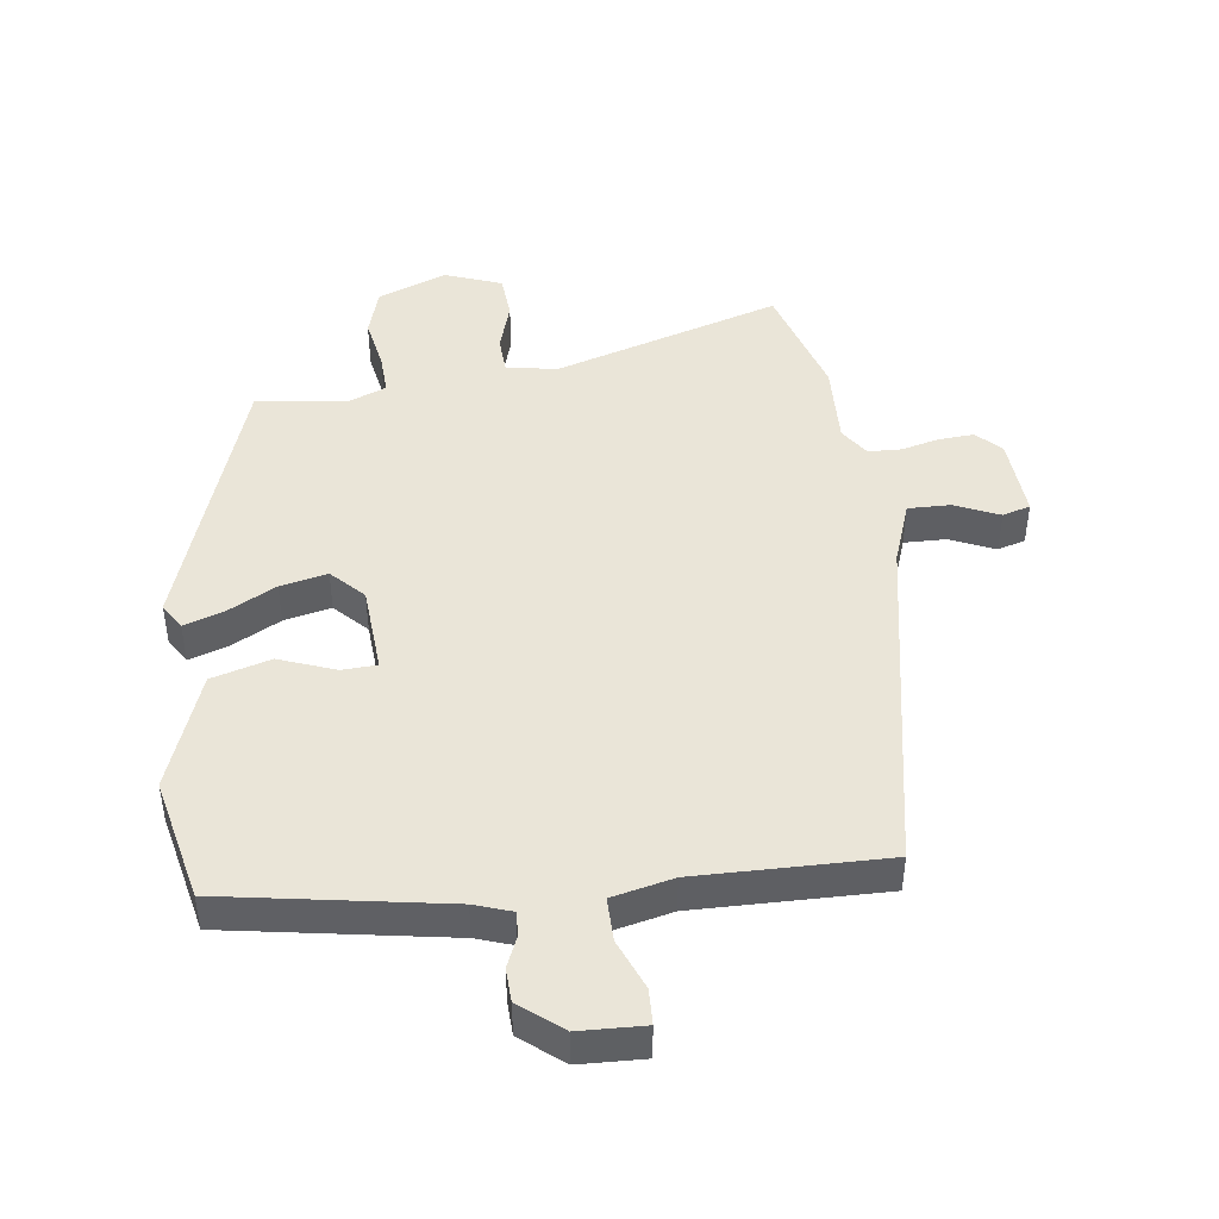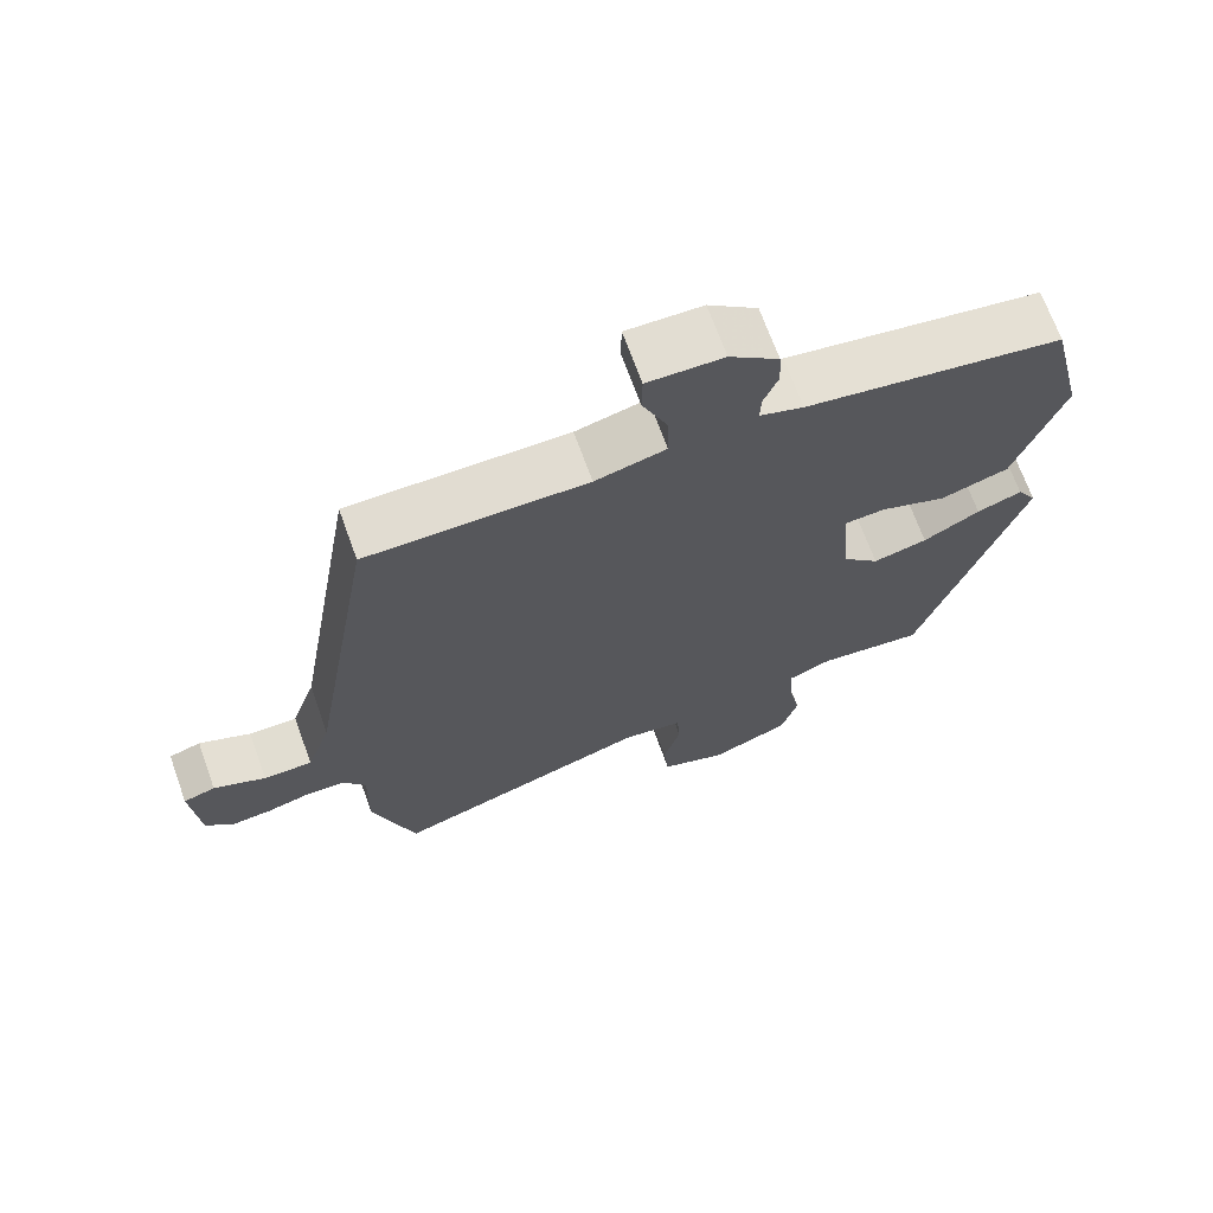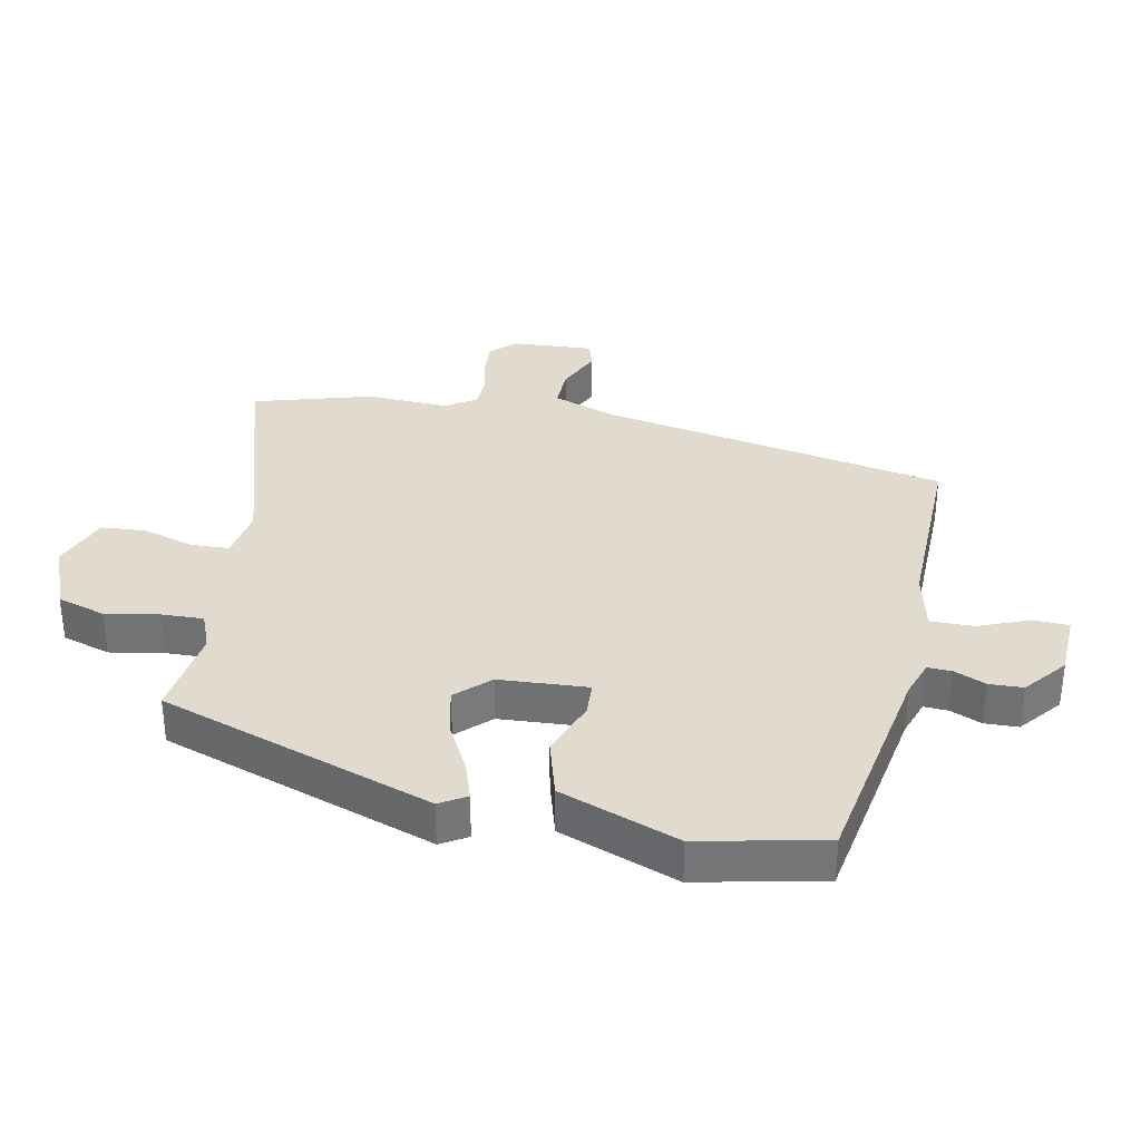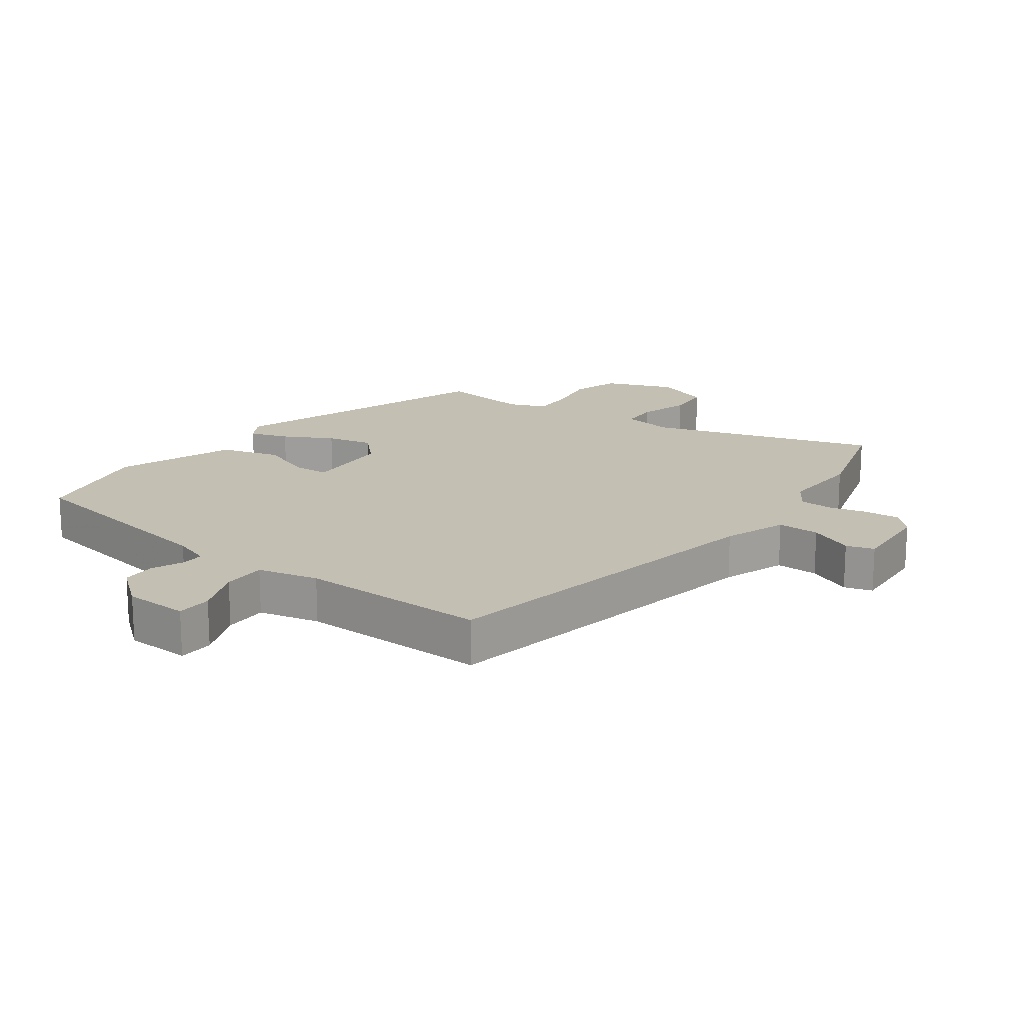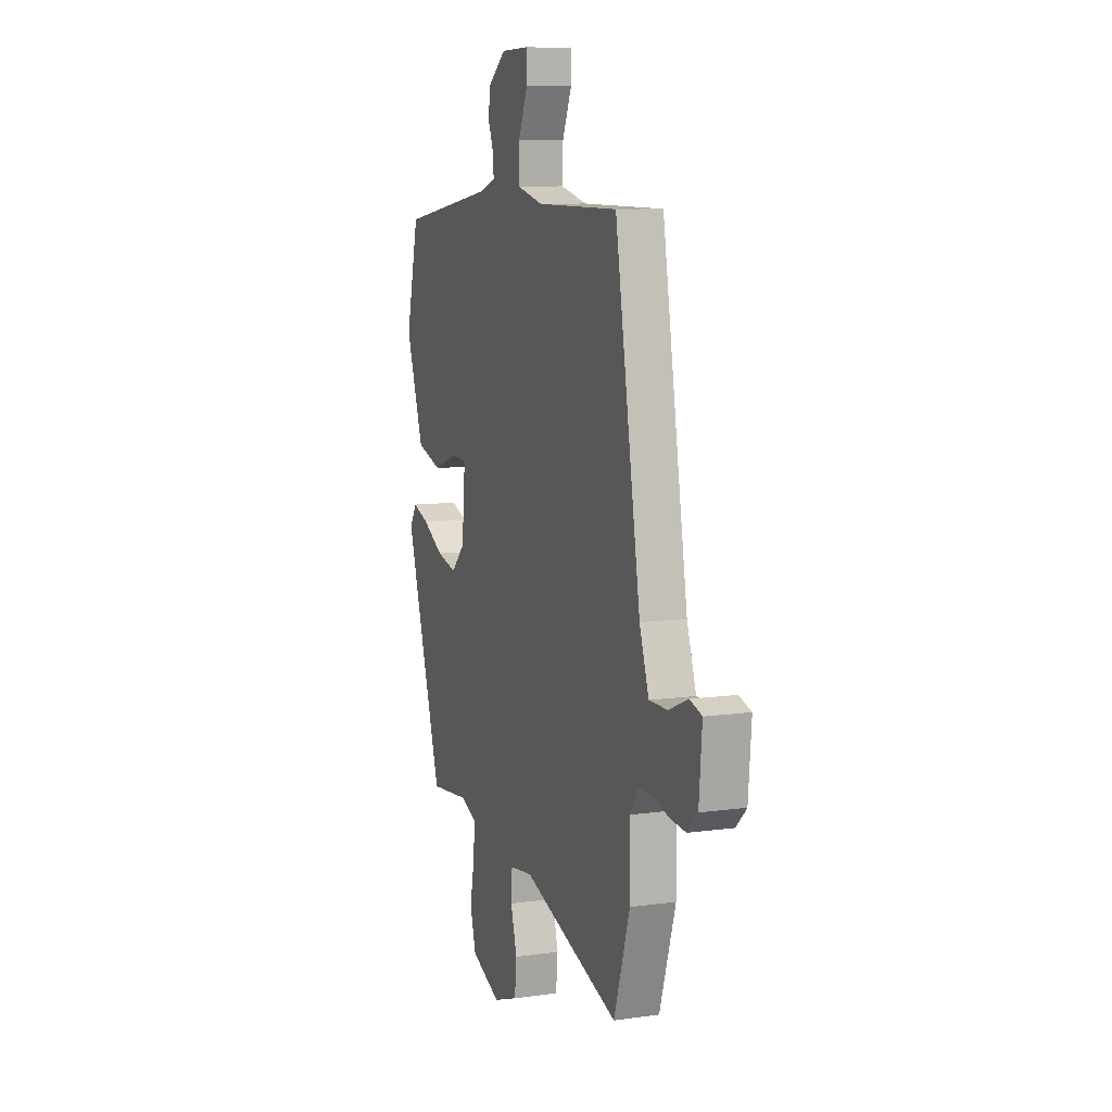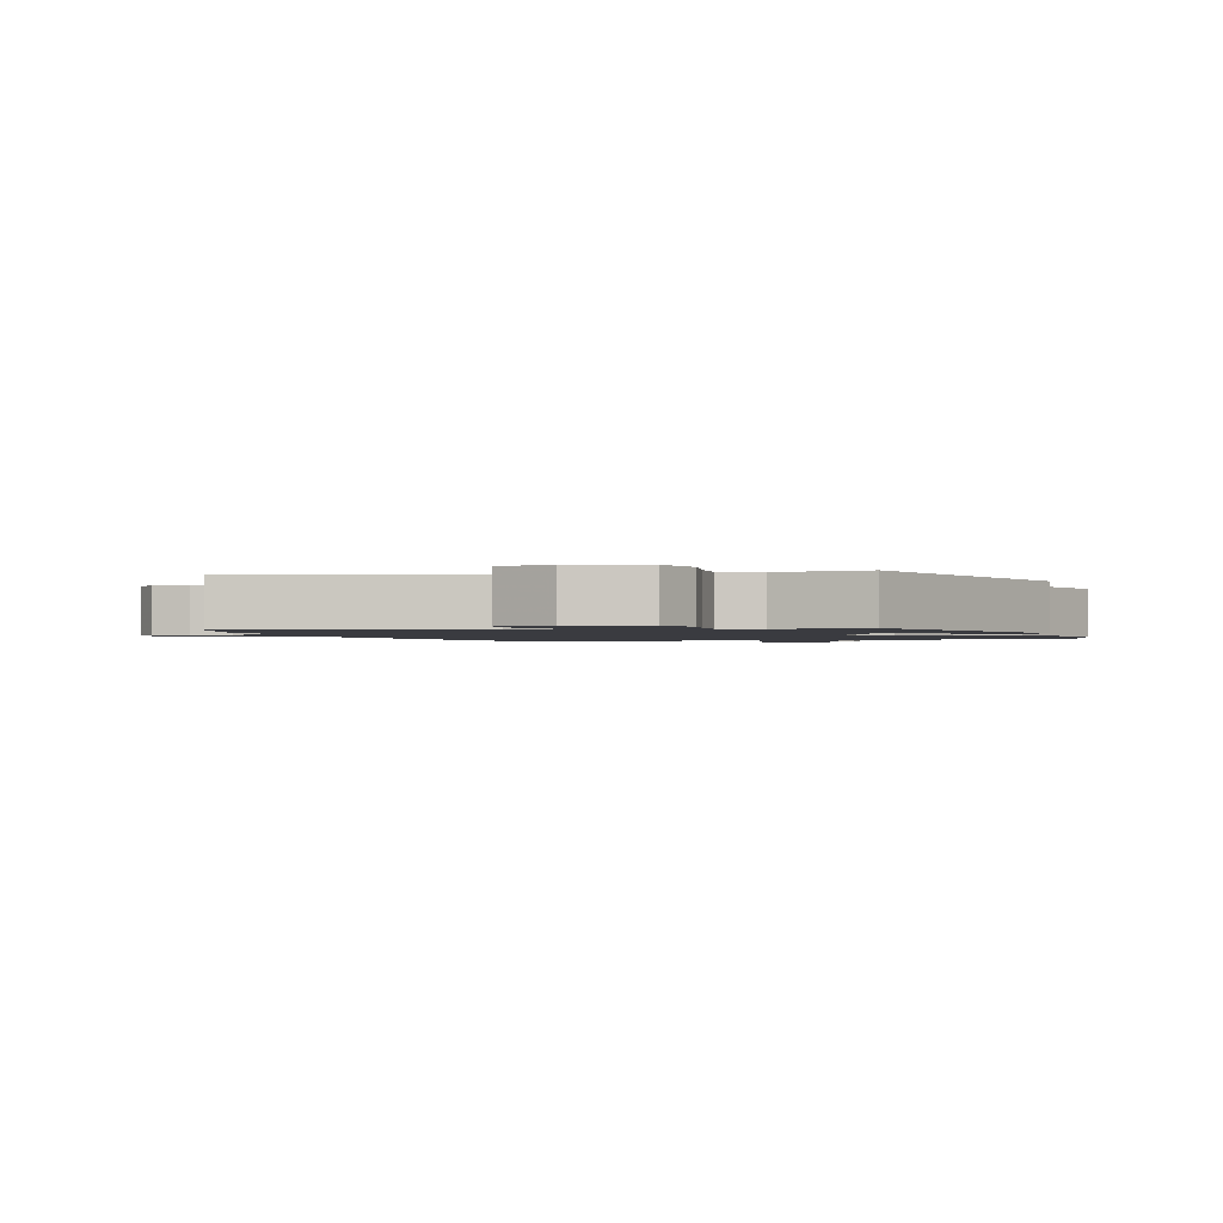
<metadata>
{"format":"obj","ext":"obj","renderer":"f3d","projection":"perspective","resolution":1024,"background":"white","views":[{"elev":45.1,"azim":-6.4,"up":"+Y"},{"elev":68.9,"azim":160.2,"up":"+Z"},{"elev":33.7,"azim":-77.3,"up":"+Y"},{"elev":17.8,"azim":37.4,"up":"+Y"},{"elev":9.2,"azim":69.7,"up":"+Z"},{"elev":-1.4,"azim":-161.7,"up":"+Y"}]}
</metadata>
<code>
v 0.453 0.07 0.514
v 0.546 0.07 -0.04
v 0.58 0.07 -0.141
v 0.647 0.07 -0.141
v 0.718 0.07 -0.111
v 0.762 0.07 -0.125
v 0.751 0.07 -0.255
v 0.713 0.07 -0.292
v 0.657 0.07 -0.287
v 0.598 0.07 -0.271
v 0.545 0.07 -0.272
v 0.513 0.07 -0.318
v 0.516 0.07 -0.45
v 0.457 0.07 -0.635
v 0.101 0.07 -0.517
v 0.018 0.07 -0.528
v 0.014 0.07 -0.589
v 0.037 0.07 -0.67
v 0.03 0.07 -0.741
v -0.06 0.07 -0.773
v -0.169 0.07 -0.728
v -0.191 0.07 -0.651
v -0.174 0.07 -0.567
v -0.17 0.07 -0.501
v -0.229 0.07 -0.476
v -0.374 0.07 -0.491
v -0.511 0.07 -0.056
v -0.485 0.07 -0.015
v -0.424 0.07 -0.037
v -0.347 0.07 -0.08
v -0.273 0.07 -0.098
v -0.223 0.07 -0.048
v -0.211 0.07 0.092
v -0.266 0.07 0.096
v -0.356 0.07 0.064
v -0.449 0.07 0.093
v -0.514 0.07 0.281
v -0.467 0.07 0.476
v -0.118 0.07 0.529
v -0.059 0.07 0.548
v -0.06 0.07 0.586
v -0.08 0.07 0.636
v -0.077 0.07 0.689
v -0.01 0.07 0.741
v 0.093 0.07 0.743
v 0.094 0.07 0.687
v 0.06 0.07 0.608
v 0.058 0.07 0.539
v 0.154 0.07 0.515
v 0.453 0 0.514
v 0.546 0 -0.04
v 0.58 0 -0.141
v 0.647 0 -0.141
v 0.718 0 -0.111
v 0.762 0 -0.125
v 0.751 0 -0.255
v 0.713 0 -0.292
v 0.657 0 -0.287
v 0.598 0 -0.271
v 0.545 0 -0.272
v 0.513 0 -0.318
v 0.516 0 -0.45
v 0.457 0 -0.635
v 0.101 0 -0.517
v 0.018 0 -0.528
v 0.014 0 -0.589
v 0.037 0 -0.67
v 0.03 0 -0.741
v -0.06 0 -0.773
v -0.169 0 -0.728
v -0.191 0 -0.651
v -0.174 0 -0.567
v -0.17 0 -0.501
v -0.229 0 -0.476
v -0.374 0 -0.491
v -0.511 0 -0.056
v -0.485 0 -0.015
v -0.424 0 -0.037
v -0.347 0 -0.08
v -0.273 0 -0.098
v -0.223 0 -0.048
v -0.211 0 0.092
v -0.266 0 0.096
v -0.356 0 0.064
v -0.449 0 0.093
v -0.514 0 0.281
v -0.467 0 0.476
v -0.118 0 0.529
v -0.059 0 0.548
v -0.06 0 0.586
v -0.08 0 0.636
v -0.077 0 0.689
v -0.01 0 0.741
v 0.093 0 0.743
v 0.094 0 0.687
v 0.06 0 0.608
v 0.058 0 0.539
v 0.154 0 0.515
f 44 45 46 47
f 44 47 48
f 41 42 43 44
f 40 41 44 48
f 39 40 48 49
f 37 38 39 49
f 34 35 36 37
f 33 34 37 49
f 27 28 29 30
f 25 26 27 30
f 24 25 30 31
f 20 21 22 23
f 20 23 24
f 17 18 19 20
f 16 17 20 24
f 15 16 24 31
f 12 13 14 15
f 11 12 15 31
f 7 8 9 10
f 4 5 6 7
f 3 4 7 10
f 2 3 10 11
f 32 33 49 1
f 11 31 32
f 1 2 11 32
f 96 95 94 93
f 97 96 93
f 93 92 91 90
f 97 93 90 89
f 98 97 89 88
f 98 88 87 86
f 86 85 84 83
f 98 86 83 82
f 79 78 77 76
f 79 76 75 74
f 80 79 74 73
f 72 71 70 69
f 73 72 69
f 69 68 67 66
f 73 69 66 65
f 80 73 65 64
f 64 63 62 61
f 80 64 61 60
f 59 58 57 56
f 56 55 54 53
f 59 56 53 52
f 60 59 52 51
f 50 98 82 81
f 81 80 60
f 81 60 51 50
f 1 50 51 2
f 2 51 52 3
f 3 52 53 4
f 4 53 54 5
f 5 54 55 6
f 6 55 56 7
f 7 56 57 8
f 8 57 58 9
f 9 58 59 10
f 10 59 60 11
f 11 60 61 12
f 12 61 62 13
f 13 62 63 14
f 14 63 64 15
f 15 64 65 16
f 16 65 66 17
f 17 66 67 18
f 18 67 68 19
f 19 68 69 20
f 20 69 70 21
f 21 70 71 22
f 22 71 72 23
f 23 72 73 24
f 24 73 74 25
f 25 74 75 26
f 26 75 76 27
f 27 76 77 28
f 28 77 78 29
f 29 78 79 30
f 30 79 80 31
f 31 80 81 32
f 32 81 82 33
f 33 82 83 34
f 34 83 84 35
f 35 84 85 36
f 36 85 86 37
f 37 86 87 38
f 38 87 88 39
f 39 88 89 40
f 40 89 90 41
f 41 90 91 42
f 42 91 92 43
f 43 92 93 44
f 44 93 94 45
f 45 94 95 46
f 46 95 96 47
f 47 96 97 48
f 48 97 98 49
f 49 98 50 1

</code>
